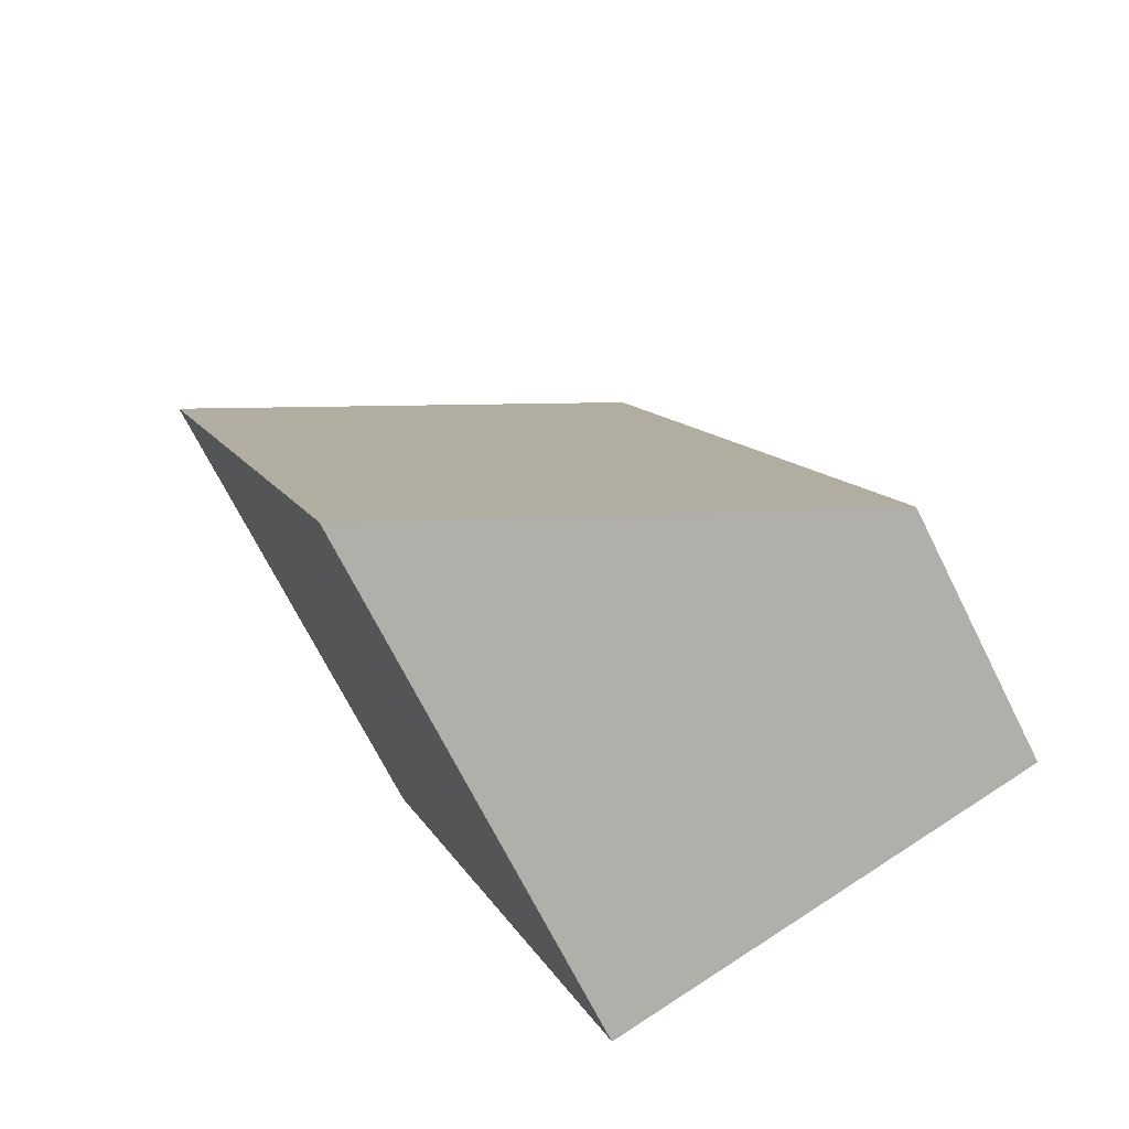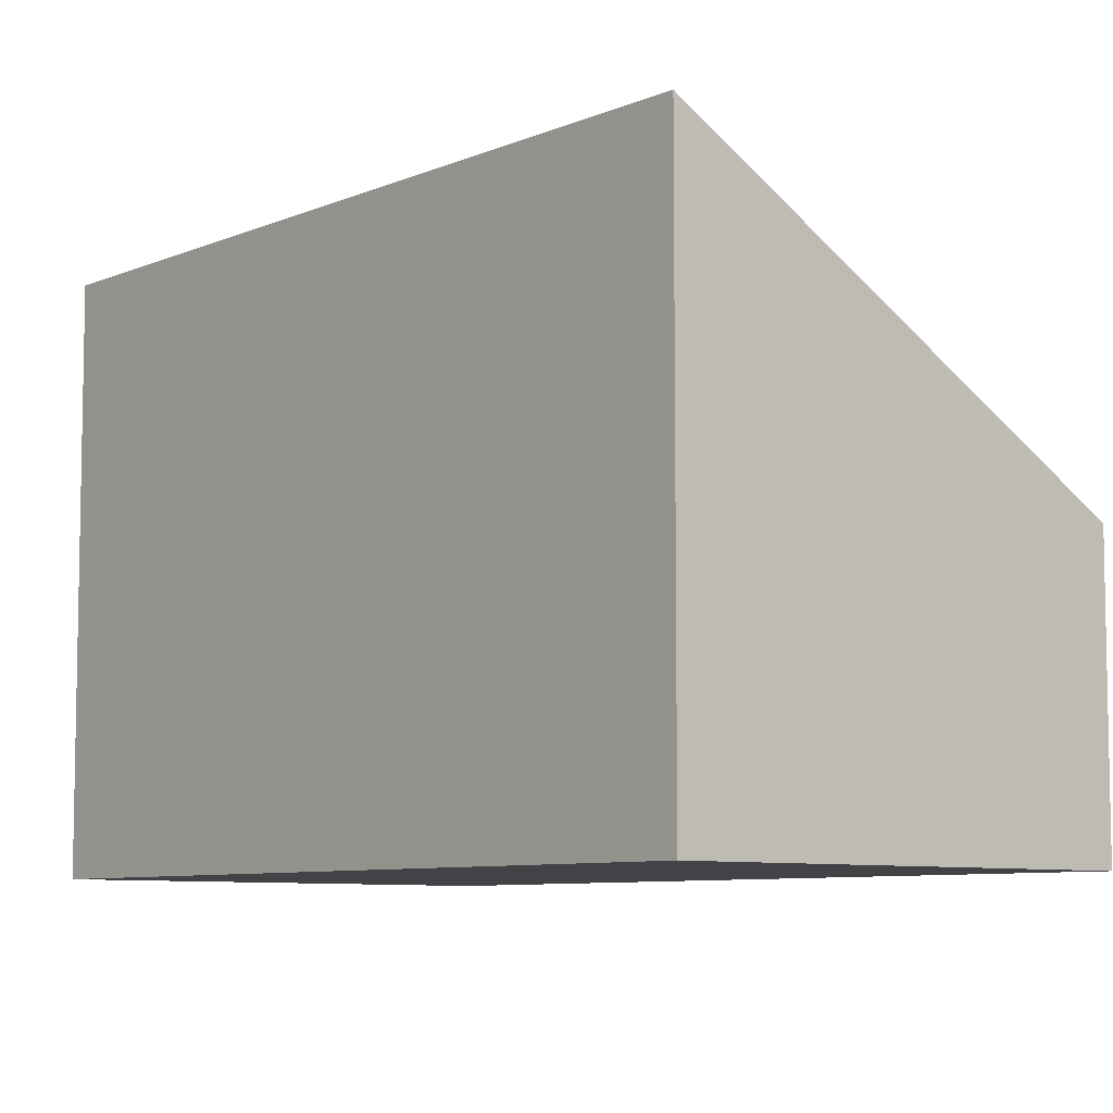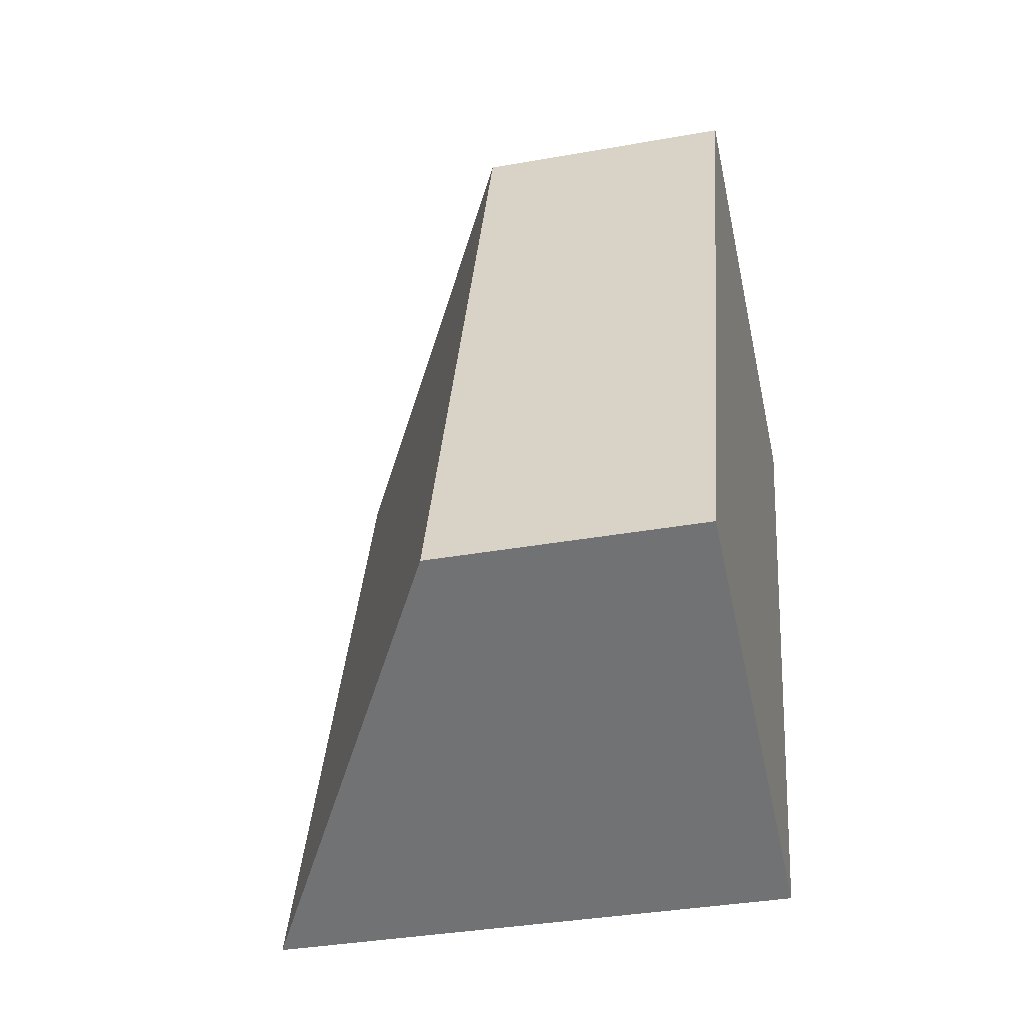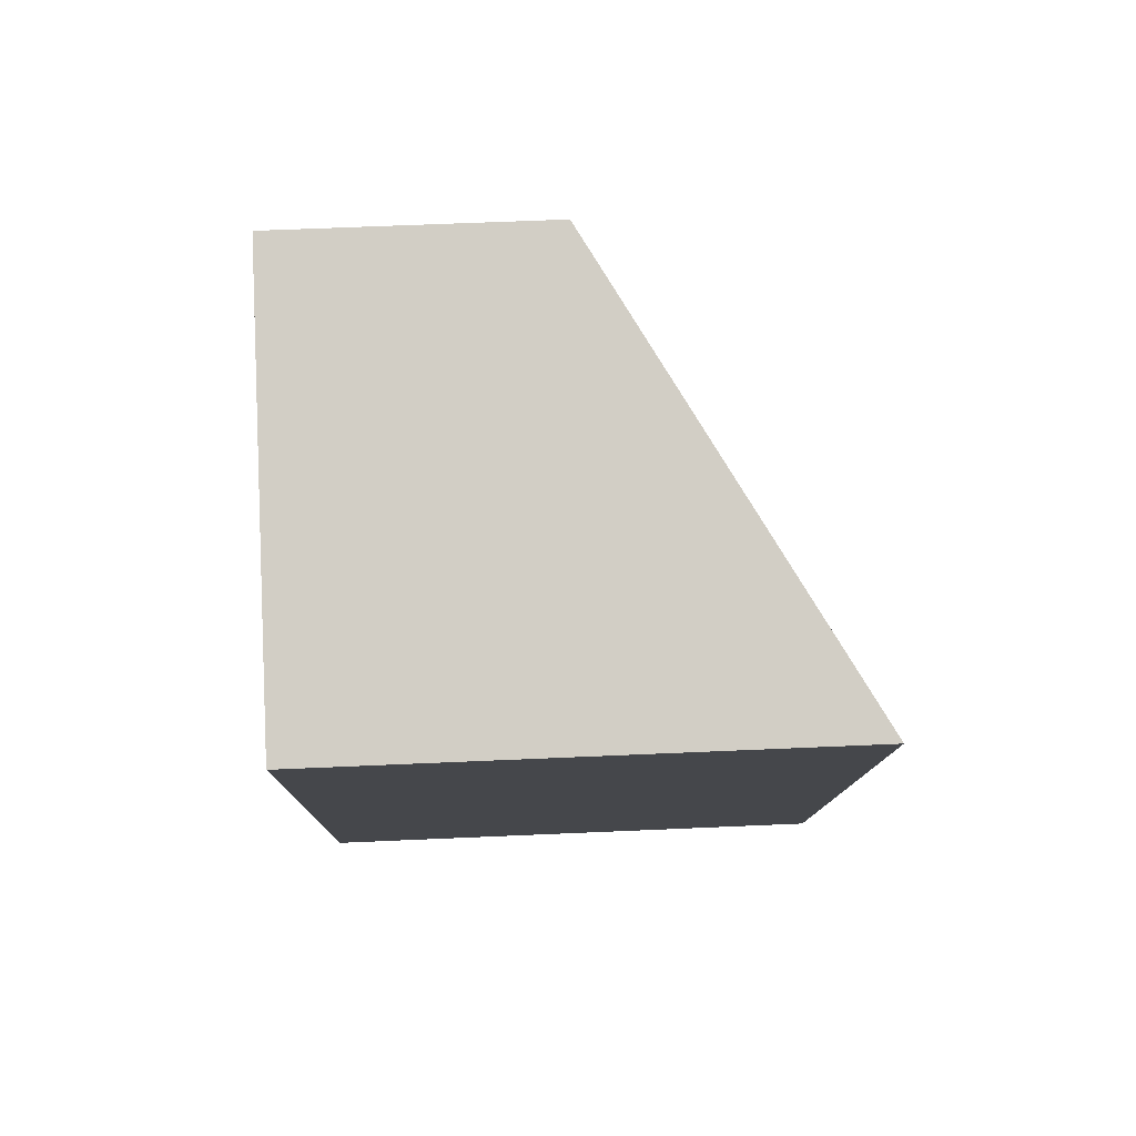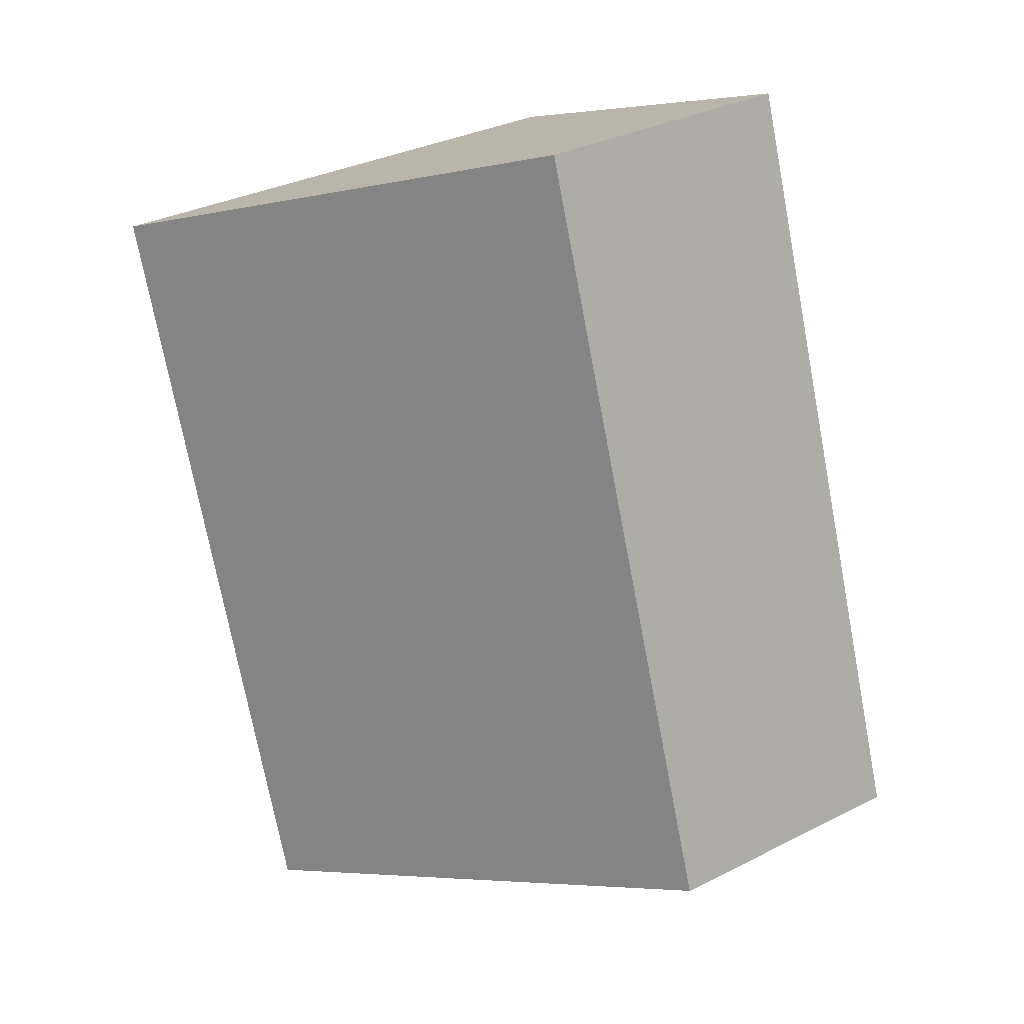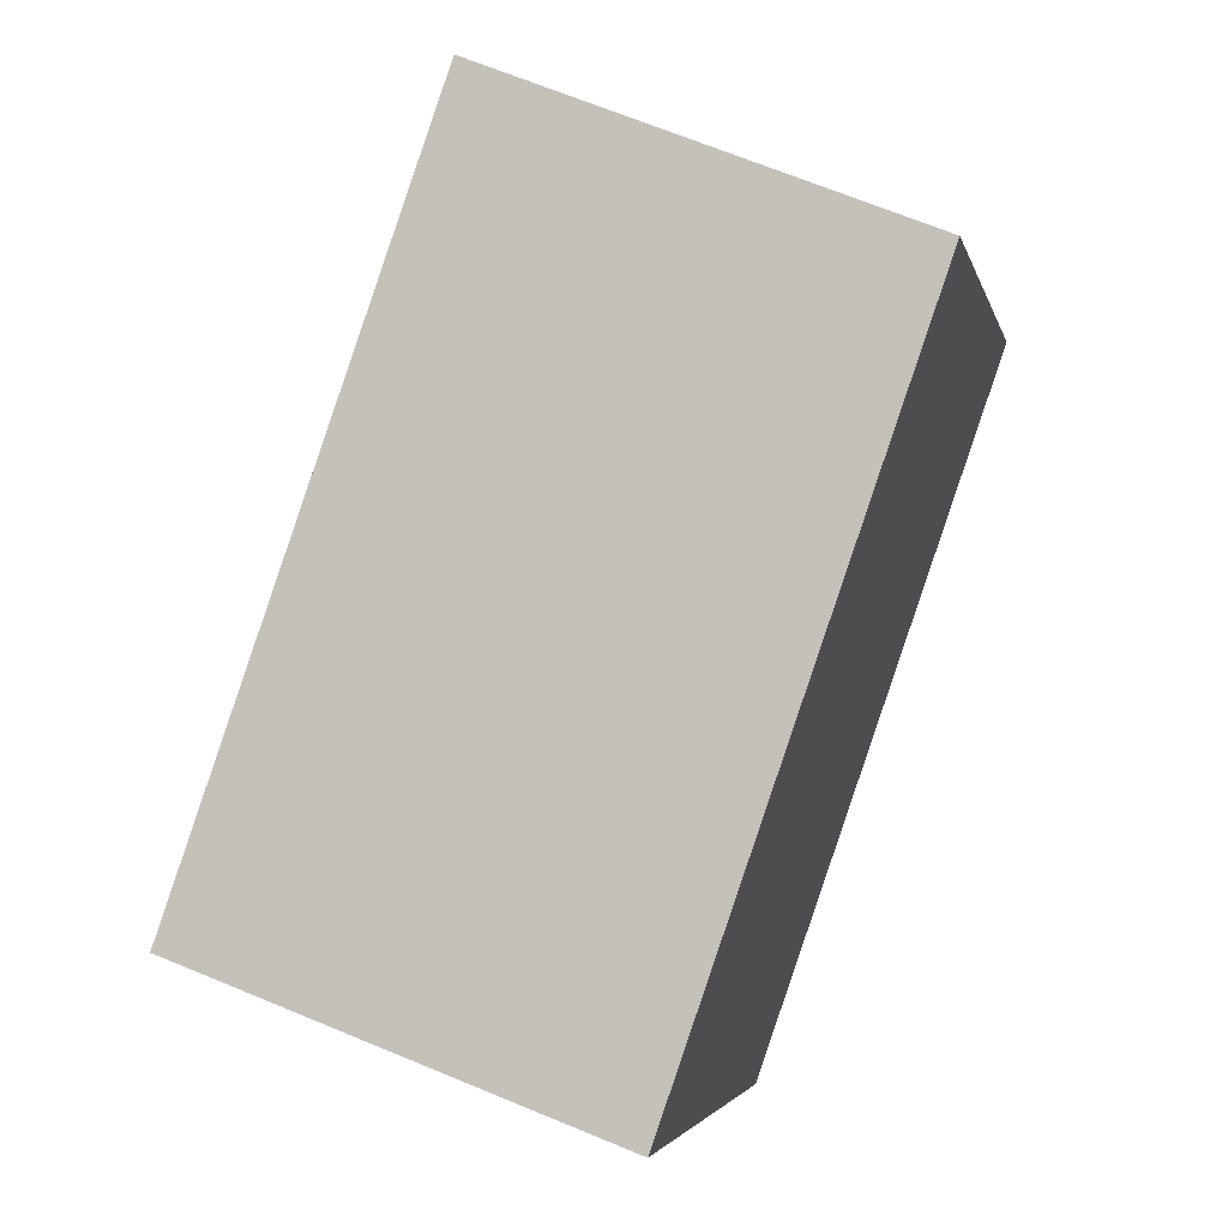
<metadata>
{"format":"obj","ext":"obj","renderer":"f3d","projection":"perspective","resolution":1024,"background":"white","views":[{"elev":-70.5,"azim":-153.4,"up":"+Z"},{"elev":-7.5,"azim":159.3,"up":"+Y"},{"elev":-36.2,"azim":-76.9,"up":"+Z"},{"elev":60.1,"azim":87.4,"up":"+Z"},{"elev":33.2,"azim":-124.6,"up":"+Z"},{"elev":-3.6,"azim":12.5,"up":"+Z"}]}
</metadata>
<code>
v  0.241 1.765 -0.089
v  4.122 3.169 3.495
v  2.581 3.176 -0.952
v  1.668 1.671 4.503
v  0 1.62 9.92e-17
v  1.585 1.62 4.537
v  2.581 5.829e-17 -0.952
v  0.241 5.45e-18 -0.089
v  0 0 0
v  1.585 -2.778e-16 4.537
v  4.122 -2.14e-16 3.495
v  1.668 -2.757e-16 4.503
g defaultobject
f 1 2 3
f 2 1 4
f 4 1 5
f 4 5 6
f 7 1 3
f 1 7 8
f 1 8 5
f 5 8 9
f 9 6 5
f 6 9 10
f 4 11 2
f 11 4 6
f 11 6 10
f 11 10 12
f 2 7 3
f 7 2 11
f 8 10 9
f 10 8 7
f 10 7 11
f 10 11 12

</code>
